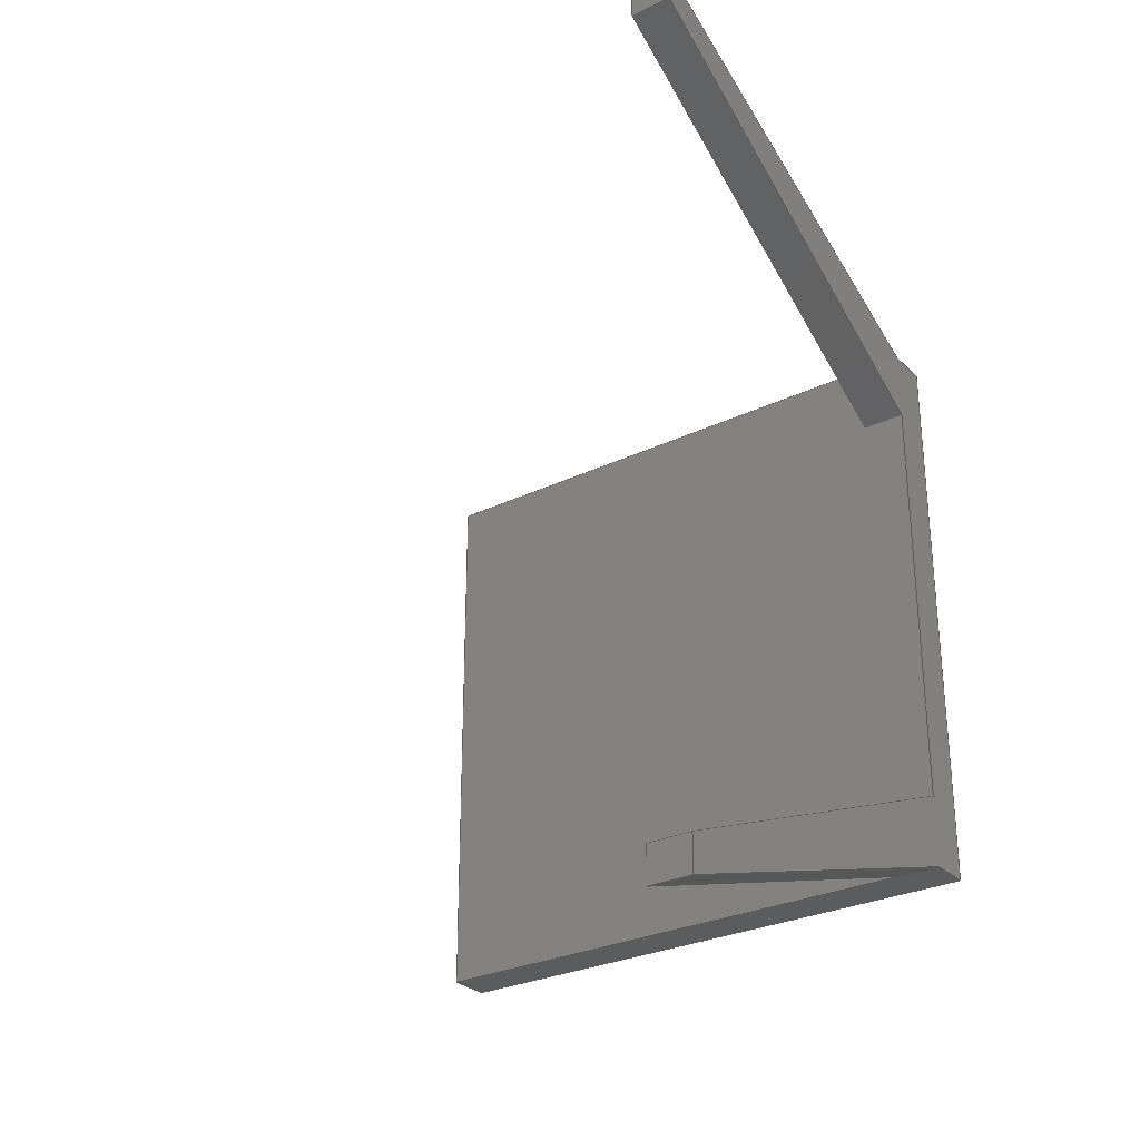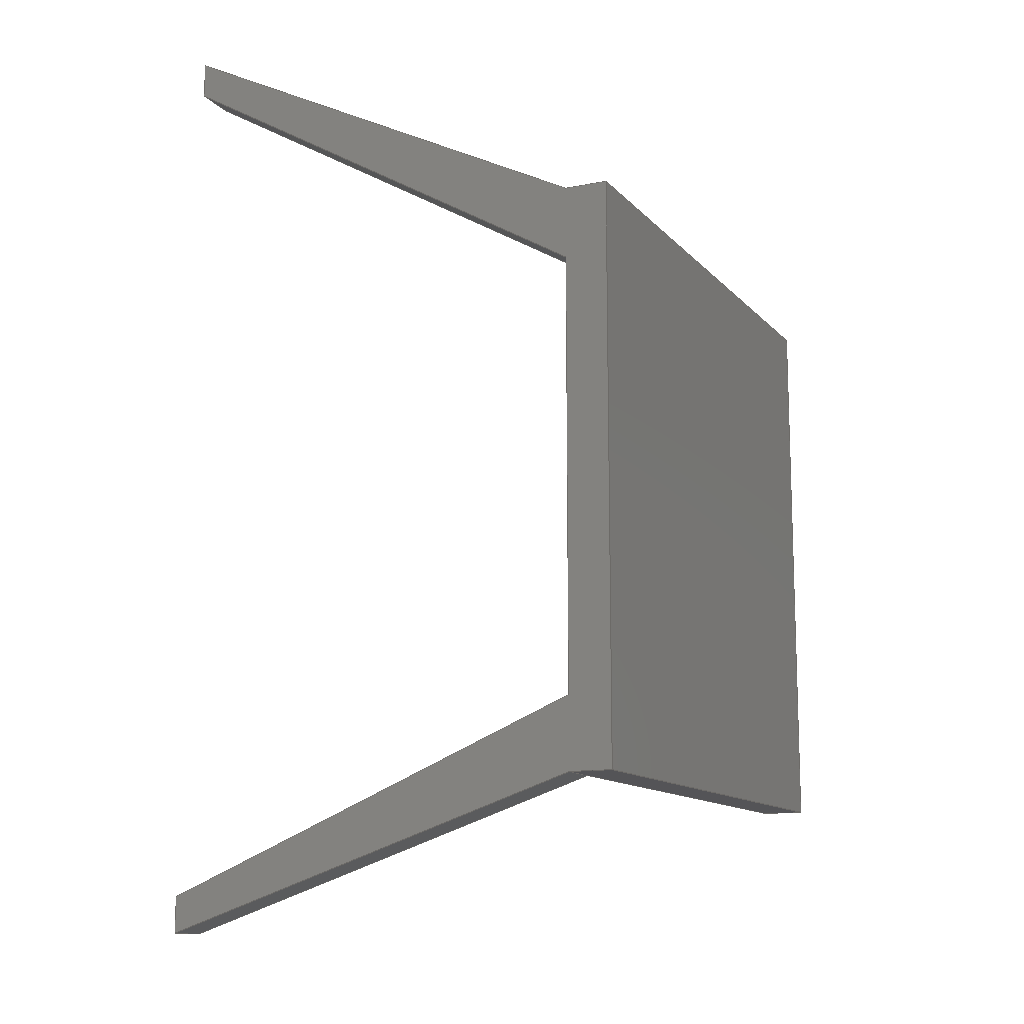
<metadata>
{"format":"step","ext":"step","renderer":"f3d","projection":"perspective","resolution":1024,"background":"white","views":[{"elev":-28.8,"azim":35.6,"up":"+Z"},{"elev":-12.6,"azim":115.2,"up":"+Z"}]}
</metadata>
<code>
ISO-10303-21;
DATA;
#1=MECHANICAL_DESIGN_GEOMETRIC_PRESENTATION_REPRESENTATION('',(#4),#420);
#2=SHAPE_REPRESENTATION_RELATIONSHIP('SRR','None',#427,#3);
#3=ADVANCED_BREP_SHAPE_REPRESENTATION('',(#5),#419);
#4=STYLED_ITEM('',(#437),#5);
#5=MANIFOLD_SOLID_BREP('Body1',#254);
#6=FACE_OUTER_BOUND('',#20,.T.);
#7=FACE_OUTER_BOUND('',#21,.T.);
#8=FACE_OUTER_BOUND('',#22,.T.);
#9=FACE_OUTER_BOUND('',#23,.T.);
#10=FACE_OUTER_BOUND('',#24,.T.);
#11=FACE_OUTER_BOUND('',#25,.T.);
#12=FACE_OUTER_BOUND('',#26,.T.);
#13=FACE_OUTER_BOUND('',#27,.T.);
#14=FACE_OUTER_BOUND('',#28,.T.);
#15=FACE_OUTER_BOUND('',#29,.T.);
#16=FACE_OUTER_BOUND('',#30,.T.);
#17=FACE_OUTER_BOUND('',#31,.T.);
#18=FACE_OUTER_BOUND('',#32,.T.);
#19=FACE_OUTER_BOUND('',#33,.T.);
#20=EDGE_LOOP('',(#158,#159,#160,#161));
#21=EDGE_LOOP('',(#162,#163,#164,#165));
#22=EDGE_LOOP('',(#166,#167,#168,#169));
#23=EDGE_LOOP('',(#170,#171,#172,#173));
#24=EDGE_LOOP('',(#174,#175,#176,#177));
#25=EDGE_LOOP('',(#178,#179,#180,#181));
#26=EDGE_LOOP('',(#182,#183,#184,#185));
#27=EDGE_LOOP('',(#186,#187,#188,#189));
#28=EDGE_LOOP('',(#190,#191,#192,#193,#194,#195,#196,#197,#198,#199));
#29=EDGE_LOOP('',(#200,#201,#202,#203,#204));
#30=EDGE_LOOP('',(#205,#206,#207,#208));
#31=EDGE_LOOP('',(#209,#210,#211,#212,#213));
#32=EDGE_LOOP('',(#214,#215,#216,#217));
#33=EDGE_LOOP('',(#218,#219,#220,#221,#222,#223,#224,#225));
#34=LINE('',#350,#68);
#35=LINE('',#352,#69);
#36=LINE('',#354,#70);
#37=LINE('',#355,#71);
#38=LINE('',#358,#72);
#39=LINE('',#360,#73);
#40=LINE('',#361,#74);
#41=LINE('',#364,#75);
#42=LINE('',#366,#76);
#43=LINE('',#367,#77);
#44=LINE('',#369,#78);
#45=LINE('',#373,#79);
#46=LINE('',#375,#80);
#47=LINE('',#377,#81);
#48=LINE('',#378,#82);
#49=LINE('',#382,#83);
#50=LINE('',#384,#84);
#51=LINE('',#386,#85);
#52=LINE('',#387,#86);
#53=LINE('',#389,#87);
#54=LINE('',#390,#88);
#55=LINE('',#392,#89);
#56=LINE('',#395,#90);
#57=LINE('',#397,#91);
#58=LINE('',#398,#92);
#59=LINE('',#399,#93);
#60=LINE('',#402,#94);
#61=LINE('',#404,#95);
#62=LINE('',#405,#96);
#63=LINE('',#408,#97);
#64=LINE('',#410,#98);
#65=LINE('',#411,#99);
#66=LINE('',#413,#100);
#67=LINE('',#414,#101);
#68=VECTOR('',#286,1);
#69=VECTOR('',#287,1);
#70=VECTOR('',#288,1);
#71=VECTOR('',#289,1);
#72=VECTOR('',#292,1);
#73=VECTOR('',#293,1);
#74=VECTOR('',#294,1);
#75=VECTOR('',#297,1);
#76=VECTOR('',#298,1);
#77=VECTOR('',#299,1);
#78=VECTOR('',#302,1);
#79=VECTOR('',#305,1);
#80=VECTOR('',#306,1);
#81=VECTOR('',#307,1);
#82=VECTOR('',#308,1);
#83=VECTOR('',#311,1);
#84=VECTOR('',#312,1);
#85=VECTOR('',#313,1);
#86=VECTOR('',#314,1);
#87=VECTOR('',#317,1);
#88=VECTOR('',#318,1);
#89=VECTOR('',#321,1);
#90=VECTOR('',#324,1);
#91=VECTOR('',#325,1);
#92=VECTOR('',#326,1);
#93=VECTOR('',#327,1);
#94=VECTOR('',#330,1);
#95=VECTOR('',#331,1);
#96=VECTOR('',#332,1);
#97=VECTOR('',#335,1);
#98=VECTOR('',#336,1);
#99=VECTOR('',#337,1);
#100=VECTOR('',#340,1);
#101=VECTOR('',#341,1);
#102=VERTEX_POINT('',#348);
#103=VERTEX_POINT('',#349);
#104=VERTEX_POINT('',#351);
#105=VERTEX_POINT('',#353);
#106=VERTEX_POINT('',#357);
#107=VERTEX_POINT('',#359);
#108=VERTEX_POINT('',#363);
#109=VERTEX_POINT('',#365);
#110=VERTEX_POINT('',#371);
#111=VERTEX_POINT('',#372);
#112=VERTEX_POINT('',#374);
#113=VERTEX_POINT('',#376);
#114=VERTEX_POINT('',#380);
#115=VERTEX_POINT('',#381);
#116=VERTEX_POINT('',#383);
#117=VERTEX_POINT('',#385);
#118=VERTEX_POINT('',#394);
#119=VERTEX_POINT('',#396);
#120=VERTEX_POINT('',#401);
#121=VERTEX_POINT('',#403);
#122=VERTEX_POINT('',#407);
#123=VERTEX_POINT('',#409);
#124=EDGE_CURVE('',#102,#103,#34,.T.);
#125=EDGE_CURVE('',#103,#104,#35,.T.);
#126=EDGE_CURVE('',#105,#104,#36,.T.);
#127=EDGE_CURVE('',#102,#105,#37,.T.);
#128=EDGE_CURVE('',#106,#102,#38,.T.);
#129=EDGE_CURVE('',#107,#105,#39,.T.);
#130=EDGE_CURVE('',#107,#106,#40,.T.);
#131=EDGE_CURVE('',#103,#108,#41,.T.);
#132=EDGE_CURVE('',#109,#108,#42,.T.);
#133=EDGE_CURVE('',#104,#109,#43,.T.);
#134=EDGE_CURVE('',#107,#109,#44,.T.);
#135=EDGE_CURVE('',#110,#111,#45,.T.);
#136=EDGE_CURVE('',#110,#112,#46,.T.);
#137=EDGE_CURVE('',#113,#112,#47,.T.);
#138=EDGE_CURVE('',#111,#113,#48,.T.);
#139=EDGE_CURVE('',#114,#115,#49,.T.);
#140=EDGE_CURVE('',#114,#116,#50,.T.);
#141=EDGE_CURVE('',#117,#116,#51,.T.);
#142=EDGE_CURVE('',#115,#117,#52,.T.);
#143=EDGE_CURVE('',#115,#110,#53,.T.);
#144=EDGE_CURVE('',#112,#117,#54,.T.);
#145=EDGE_CURVE('',#113,#116,#55,.T.);
#146=EDGE_CURVE('',#106,#118,#56,.T.);
#147=EDGE_CURVE('',#119,#118,#57,.T.);
#148=EDGE_CURVE('',#114,#119,#58,.T.);
#149=EDGE_CURVE('',#108,#111,#59,.T.);
#150=EDGE_CURVE('',#120,#119,#60,.T.);
#151=EDGE_CURVE('',#121,#120,#61,.T.);
#152=EDGE_CURVE('',#116,#121,#62,.T.);
#153=EDGE_CURVE('',#121,#122,#63,.T.);
#154=EDGE_CURVE('',#123,#120,#64,.T.);
#155=EDGE_CURVE('',#122,#123,#65,.T.);
#156=EDGE_CURVE('',#122,#107,#66,.T.);
#157=EDGE_CURVE('',#118,#123,#67,.T.);
#158=ORIENTED_EDGE('',*,*,#124,.T.);
#159=ORIENTED_EDGE('',*,*,#125,.T.);
#160=ORIENTED_EDGE('',*,*,#126,.F.);
#161=ORIENTED_EDGE('',*,*,#127,.F.);
#162=ORIENTED_EDGE('',*,*,#128,.T.);
#163=ORIENTED_EDGE('',*,*,#127,.T.);
#164=ORIENTED_EDGE('',*,*,#129,.F.);
#165=ORIENTED_EDGE('',*,*,#130,.T.);
#166=ORIENTED_EDGE('',*,*,#131,.T.);
#167=ORIENTED_EDGE('',*,*,#132,.F.);
#168=ORIENTED_EDGE('',*,*,#133,.F.);
#169=ORIENTED_EDGE('',*,*,#125,.F.);
#170=ORIENTED_EDGE('',*,*,#133,.T.);
#171=ORIENTED_EDGE('',*,*,#134,.F.);
#172=ORIENTED_EDGE('',*,*,#129,.T.);
#173=ORIENTED_EDGE('',*,*,#126,.T.);
#174=ORIENTED_EDGE('',*,*,#135,.F.);
#175=ORIENTED_EDGE('',*,*,#136,.T.);
#176=ORIENTED_EDGE('',*,*,#137,.F.);
#177=ORIENTED_EDGE('',*,*,#138,.F.);
#178=ORIENTED_EDGE('',*,*,#139,.F.);
#179=ORIENTED_EDGE('',*,*,#140,.T.);
#180=ORIENTED_EDGE('',*,*,#141,.F.);
#181=ORIENTED_EDGE('',*,*,#142,.F.);
#182=ORIENTED_EDGE('',*,*,#143,.F.);
#183=ORIENTED_EDGE('',*,*,#142,.T.);
#184=ORIENTED_EDGE('',*,*,#144,.F.);
#185=ORIENTED_EDGE('',*,*,#136,.F.);
#186=ORIENTED_EDGE('',*,*,#144,.T.);
#187=ORIENTED_EDGE('',*,*,#141,.T.);
#188=ORIENTED_EDGE('',*,*,#145,.F.);
#189=ORIENTED_EDGE('',*,*,#137,.T.);
#190=ORIENTED_EDGE('',*,*,#146,.T.);
#191=ORIENTED_EDGE('',*,*,#147,.F.);
#192=ORIENTED_EDGE('',*,*,#148,.F.);
#193=ORIENTED_EDGE('',*,*,#139,.T.);
#194=ORIENTED_EDGE('',*,*,#143,.T.);
#195=ORIENTED_EDGE('',*,*,#135,.T.);
#196=ORIENTED_EDGE('',*,*,#149,.F.);
#197=ORIENTED_EDGE('',*,*,#131,.F.);
#198=ORIENTED_EDGE('',*,*,#124,.F.);
#199=ORIENTED_EDGE('',*,*,#128,.F.);
#200=ORIENTED_EDGE('',*,*,#140,.F.);
#201=ORIENTED_EDGE('',*,*,#148,.T.);
#202=ORIENTED_EDGE('',*,*,#150,.F.);
#203=ORIENTED_EDGE('',*,*,#151,.F.);
#204=ORIENTED_EDGE('',*,*,#152,.F.);
#205=ORIENTED_EDGE('',*,*,#153,.F.);
#206=ORIENTED_EDGE('',*,*,#151,.T.);
#207=ORIENTED_EDGE('',*,*,#154,.F.);
#208=ORIENTED_EDGE('',*,*,#155,.F.);
#209=ORIENTED_EDGE('',*,*,#156,.F.);
#210=ORIENTED_EDGE('',*,*,#155,.T.);
#211=ORIENTED_EDGE('',*,*,#157,.F.);
#212=ORIENTED_EDGE('',*,*,#146,.F.);
#213=ORIENTED_EDGE('',*,*,#130,.F.);
#214=ORIENTED_EDGE('',*,*,#157,.T.);
#215=ORIENTED_EDGE('',*,*,#154,.T.);
#216=ORIENTED_EDGE('',*,*,#150,.T.);
#217=ORIENTED_EDGE('',*,*,#147,.T.);
#218=ORIENTED_EDGE('',*,*,#132,.T.);
#219=ORIENTED_EDGE('',*,*,#149,.T.);
#220=ORIENTED_EDGE('',*,*,#138,.T.);
#221=ORIENTED_EDGE('',*,*,#145,.T.);
#222=ORIENTED_EDGE('',*,*,#152,.T.);
#223=ORIENTED_EDGE('',*,*,#153,.T.);
#224=ORIENTED_EDGE('',*,*,#156,.T.);
#225=ORIENTED_EDGE('',*,*,#134,.T.);
#226=PLANE('',#268);
#227=PLANE('',#269);
#228=PLANE('',#270);
#229=PLANE('',#271);
#230=PLANE('',#272);
#231=PLANE('',#273);
#232=PLANE('',#274);
#233=PLANE('',#275);
#234=PLANE('',#276);
#235=PLANE('',#277);
#236=PLANE('',#278);
#237=PLANE('',#279);
#238=PLANE('',#280);
#239=PLANE('',#281);
#240=ADVANCED_FACE('',(#6),#226,.T.);
#241=ADVANCED_FACE('',(#7),#227,.T.);
#242=ADVANCED_FACE('',(#8),#228,.T.);
#243=ADVANCED_FACE('',(#9),#229,.T.);
#244=ADVANCED_FACE('',(#10),#230,.T.);
#245=ADVANCED_FACE('',(#11),#231,.T.);
#246=ADVANCED_FACE('',(#12),#232,.T.);
#247=ADVANCED_FACE('',(#13),#233,.T.);
#248=ADVANCED_FACE('',(#14),#234,.T.);
#249=ADVANCED_FACE('',(#15),#235,.T.);
#250=ADVANCED_FACE('',(#16),#236,.T.);
#251=ADVANCED_FACE('',(#17),#237,.T.);
#252=ADVANCED_FACE('',(#18),#238,.T.);
#253=ADVANCED_FACE('',(#19),#239,.F.);
#254=CLOSED_SHELL('',(#240,#241,#242,#243,#244,#245,#246,#247,#248,#249,
#250,#251,#252,#253));
#255=DERIVED_UNIT_ELEMENT(#257,1);
#256=DERIVED_UNIT_ELEMENT(#422,3);
#257=(
MASS_UNIT()
NAMED_UNIT(*)
SI_UNIT(.KILO.,.GRAM.)
);
#258=DERIVED_UNIT((#255,#256));
#259=MEASURE_REPRESENTATION_ITEM('density measure',
POSITIVE_RATIO_MEASURE(7850),#258);
#260=PROPERTY_DEFINITION_REPRESENTATION(#265,#262);
#261=PROPERTY_DEFINITION_REPRESENTATION(#266,#263);
#262=REPRESENTATION('material name',(#264),#419);
#263=REPRESENTATION('density',(#259),#419);
#264=DESCRIPTIVE_REPRESENTATION_ITEM('Steel','Steel');
#265=PROPERTY_DEFINITION('material property','material name',#429);
#266=PROPERTY_DEFINITION('material property','density of part',#429);
#267=AXIS2_PLACEMENT_3D('placement',#346,#282,#283);
#268=AXIS2_PLACEMENT_3D('',#347,#284,#285);
#269=AXIS2_PLACEMENT_3D('',#356,#290,#291);
#270=AXIS2_PLACEMENT_3D('',#362,#295,#296);
#271=AXIS2_PLACEMENT_3D('',#368,#300,#301);
#272=AXIS2_PLACEMENT_3D('',#370,#303,#304);
#273=AXIS2_PLACEMENT_3D('',#379,#309,#310);
#274=AXIS2_PLACEMENT_3D('',#388,#315,#316);
#275=AXIS2_PLACEMENT_3D('',#391,#319,#320);
#276=AXIS2_PLACEMENT_3D('',#393,#322,#323);
#277=AXIS2_PLACEMENT_3D('',#400,#328,#329);
#278=AXIS2_PLACEMENT_3D('',#406,#333,#334);
#279=AXIS2_PLACEMENT_3D('',#412,#338,#339);
#280=AXIS2_PLACEMENT_3D('',#415,#342,#343);
#281=AXIS2_PLACEMENT_3D('',#416,#344,#345);
#282=DIRECTION('axis',(0,0,1));
#283=DIRECTION('refdir',(1,0,0));
#284=DIRECTION('center_axis',(0,-1,0));
#285=DIRECTION('ref_axis',(0,0,1));
#286=DIRECTION('',(0,0,1));
#287=DIRECTION('',(-1,0,0));
#288=DIRECTION('',(0,0,1));
#289=DIRECTION('',(-1,0,0));
#290=DIRECTION('center_axis',(0,0.3162,-0.9487));
#291=DIRECTION('ref_axis',(0,-0.9487,-0.3162));
#292=DIRECTION('',(0,-0.9487,-0.3162));
#293=DIRECTION('',(0,-0.9487,-0.3162));
#294=DIRECTION('',(1,0,0));
#295=DIRECTION('center_axis',(0,-0.3846,0.9231));
#296=DIRECTION('ref_axis',(0,0.9231,0.3846));
#297=DIRECTION('',(0,0.9231,0.3846));
#298=DIRECTION('',(1,0,0));
#299=DIRECTION('',(0,0.9231,0.3846));
#300=DIRECTION('center_axis',(-1,0,0));
#301=DIRECTION('ref_axis',(0,0,1));
#302=DIRECTION('',(0,0,1));
#303=DIRECTION('center_axis',(0,-0.5039,-0.8638));
#304=DIRECTION('ref_axis',(0,-0.8638,0.5039));
#305=DIRECTION('',(0,0.8638,-0.5039));
#306=DIRECTION('',(-1,0,0));
#307=DIRECTION('',(0,-0.8638,0.5039));
#308=DIRECTION('',(-1,0,0));
#309=DIRECTION('center_axis',(0,0.4472,0.8944));
#310=DIRECTION('ref_axis',(0,0.8944,-0.4472));
#311=DIRECTION('',(0,-0.8944,0.4472));
#312=DIRECTION('',(-1,0,0));
#313=DIRECTION('',(0,0.8944,-0.4472));
#314=DIRECTION('',(-1,0,0));
#315=DIRECTION('center_axis',(0,-1,0));
#316=DIRECTION('ref_axis',(0,0,1));
#317=DIRECTION('',(0,0,-1));
#318=DIRECTION('',(0,0,1));
#319=DIRECTION('center_axis',(-1,0,0));
#320=DIRECTION('ref_axis',(0,0,1));
#321=DIRECTION('',(0,0,1));
#322=DIRECTION('center_axis',(1,0,0));
#323=DIRECTION('ref_axis',(0,0,-1));
#324=DIRECTION('',(0,1,0));
#325=DIRECTION('',(0,0,-1));
#326=DIRECTION('',(0,1,0));
#327=DIRECTION('',(0,0,1));
#328=DIRECTION('center_axis',(0,0,1));
#329=DIRECTION('ref_axis',(1,0,0));
#330=DIRECTION('',(1,0,0));
#331=DIRECTION('',(0,1,0));
#332=DIRECTION('',(-1,0,0));
#333=DIRECTION('center_axis',(-1,0,0));
#334=DIRECTION('ref_axis',(0,0,1));
#335=DIRECTION('',(0,0,-1));
#336=DIRECTION('',(0,0,1));
#337=DIRECTION('',(0,1,0));
#338=DIRECTION('center_axis',(0,0,-1));
#339=DIRECTION('ref_axis',(-1,0,0));
#340=DIRECTION('',(1,0,0));
#341=DIRECTION('',(-1,0,0));
#342=DIRECTION('center_axis',(0,1,0));
#343=DIRECTION('ref_axis',(0,0,1));
#344=DIRECTION('center_axis',(0,1,0));
#345=DIRECTION('ref_axis',(1,0,0));
#346=CARTESIAN_POINT('',(0,0,0));
#347=CARTESIAN_POINT('Origin',(20,-30,-30));
#348=CARTESIAN_POINT('',(20,-30,-30));
#349=CARTESIAN_POINT('',(20,-30,-27.5));
#350=CARTESIAN_POINT('',(20,-30,-30));
#351=CARTESIAN_POINT('',(17,-30,-27.5));
#352=CARTESIAN_POINT('',(20,-30,-27.5));
#353=CARTESIAN_POINT('',(17,-30,-30));
#354=CARTESIAN_POINT('',(17,-30,-30));
#355=CARTESIAN_POINT('',(20,-30,-30));
#356=CARTESIAN_POINT('Origin',(20,0,-20));
#357=CARTESIAN_POINT('',(20,0,-20));
#358=CARTESIAN_POINT('',(20,0,-20));
#359=CARTESIAN_POINT('',(17,0,-20));
#360=CARTESIAN_POINT('',(17,0,-20));
#361=CARTESIAN_POINT('',(-20,0,-20));
#362=CARTESIAN_POINT('Origin',(20,-30,-27.5));
#363=CARTESIAN_POINT('',(20,0,-15));
#364=CARTESIAN_POINT('',(20,-30,-27.5));
#365=CARTESIAN_POINT('',(17,0,-15));
#366=CARTESIAN_POINT('',(10,0,-15));
#367=CARTESIAN_POINT('',(17,-30,-27.5));
#368=CARTESIAN_POINT('Origin',(17,-15,-22.5));
#369=CARTESIAN_POINT('',(17,0,-11.25));
#370=CARTESIAN_POINT('Origin',(20,0,15));
#371=CARTESIAN_POINT('',(20,-30,32.5));
#372=CARTESIAN_POINT('',(20,0,15));
#373=CARTESIAN_POINT('',(20,-30,32.5));
#374=CARTESIAN_POINT('',(17,-30,32.5));
#375=CARTESIAN_POINT('',(20,-30,32.5));
#376=CARTESIAN_POINT('',(17,0,15));
#377=CARTESIAN_POINT('',(17,-30,32.5));
#378=CARTESIAN_POINT('',(10,-4.441e-16,15));
#379=CARTESIAN_POINT('Origin',(20,-30,35));
#380=CARTESIAN_POINT('',(20,0,20));
#381=CARTESIAN_POINT('',(20,-30,35));
#382=CARTESIAN_POINT('',(20,0,20));
#383=CARTESIAN_POINT('',(17,0,20));
#384=CARTESIAN_POINT('',(20,0,20));
#385=CARTESIAN_POINT('',(17,-30,35));
#386=CARTESIAN_POINT('',(17,0,20));
#387=CARTESIAN_POINT('',(20,-30,35));
#388=CARTESIAN_POINT('Origin',(20,-30,32.5));
#389=CARTESIAN_POINT('',(20,-30,35));
#390=CARTESIAN_POINT('',(17,-30,35));
#391=CARTESIAN_POINT('Origin',(17,-15,25));
#392=CARTESIAN_POINT('',(17,0,12.5));
#393=CARTESIAN_POINT('Origin',(20,0,20));
#394=CARTESIAN_POINT('',(20,3,-20));
#395=CARTESIAN_POINT('',(20,0,-20));
#396=CARTESIAN_POINT('',(20,3,20));
#397=CARTESIAN_POINT('',(20,3,-20));
#398=CARTESIAN_POINT('',(20,0,20));
#399=CARTESIAN_POINT('',(20,0,-20));
#400=CARTESIAN_POINT('Origin',(-20,0,20));
#401=CARTESIAN_POINT('',(-20,3,20));
#402=CARTESIAN_POINT('',(20,3,20));
#403=CARTESIAN_POINT('',(-20,0,20));
#404=CARTESIAN_POINT('',(-20,0,20));
#405=CARTESIAN_POINT('',(20,0,20));
#406=CARTESIAN_POINT('Origin',(-20,0,-20));
#407=CARTESIAN_POINT('',(-20,0,-20));
#408=CARTESIAN_POINT('',(-20,0,20));
#409=CARTESIAN_POINT('',(-20,3,-20));
#410=CARTESIAN_POINT('',(-20,3,20));
#411=CARTESIAN_POINT('',(-20,0,-20));
#412=CARTESIAN_POINT('Origin',(20,0,-20));
#413=CARTESIAN_POINT('',(-20,0,-20));
#414=CARTESIAN_POINT('',(-20,3,-20));
#415=CARTESIAN_POINT('Origin',(0,3,0));
#416=CARTESIAN_POINT('Origin',(0,0,0));
#417=UNCERTAINTY_MEASURE_WITH_UNIT(LENGTH_MEASURE(0.001),#421,
'DISTANCE_ACCURACY_VALUE',
'Maximum model space distance between geometric entities at asserted c
onnectivities');
#418=UNCERTAINTY_MEASURE_WITH_UNIT(LENGTH_MEASURE(0.001),#421,
'DISTANCE_ACCURACY_VALUE',
'Maximum model space distance between geometric entities at asserted c
onnectivities');
#419=(
GEOMETRIC_REPRESENTATION_CONTEXT(3)
GLOBAL_UNCERTAINTY_ASSIGNED_CONTEXT((#417))
GLOBAL_UNIT_ASSIGNED_CONTEXT((#421,#423,#424))
REPRESENTATION_CONTEXT('','3D')
);
#420=(
GEOMETRIC_REPRESENTATION_CONTEXT(3)
GLOBAL_UNCERTAINTY_ASSIGNED_CONTEXT((#418))
GLOBAL_UNIT_ASSIGNED_CONTEXT((#421,#423,#424))
REPRESENTATION_CONTEXT('','3D')
);
#421=(
LENGTH_UNIT()
NAMED_UNIT(*)
SI_UNIT(.CENTI.,.METRE.)
);
#422=(
LENGTH_UNIT()
NAMED_UNIT(*)
SI_UNIT($,.METRE.)
);
#423=(
NAMED_UNIT(*)
PLANE_ANGLE_UNIT()
SI_UNIT($,.RADIAN.)
);
#424=(
NAMED_UNIT(*)
SI_UNIT($,.STERADIAN.)
SOLID_ANGLE_UNIT()
);
#425=SHAPE_DEFINITION_REPRESENTATION(#426,#427);
#426=PRODUCT_DEFINITION_SHAPE('',$,#429);
#427=SHAPE_REPRESENTATION('',(#267),#419);
#428=PRODUCT_DEFINITION_CONTEXT('part definition',#433,'design');
#429=PRODUCT_DEFINITION('Untitled','Untitled',#430,#428);
#430=PRODUCT_DEFINITION_FORMATION('',$,#435);
#431=PRODUCT_RELATED_PRODUCT_CATEGORY('Untitled','Untitled',(#435));
#432=APPLICATION_PROTOCOL_DEFINITION('international standard',
'automotive_design',2009,#433);
#433=APPLICATION_CONTEXT(
'Core Data for Automotive Mechanical Design Process');
#434=PRODUCT_CONTEXT('part definition',#433,'mechanical');
#435=PRODUCT('Untitled','Untitled',$,(#434));
#436=PRESENTATION_STYLE_ASSIGNMENT((#438));
#437=PRESENTATION_STYLE_ASSIGNMENT((#439));
#438=SURFACE_STYLE_USAGE(.BOTH.,#440);
#439=SURFACE_STYLE_USAGE(.BOTH.,#441);
#440=SURFACE_SIDE_STYLE('',(#442));
#441=SURFACE_SIDE_STYLE('',(#443));
#442=SURFACE_STYLE_FILL_AREA(#444);
#443=SURFACE_STYLE_FILL_AREA(#445);
#444=FILL_AREA_STYLE('Steel - Satin',(#446));
#445=FILL_AREA_STYLE('Bamboo Light - Semigloss',(#447));
#446=FILL_AREA_STYLE_COLOUR('Steel - Satin',#448);
#447=FILL_AREA_STYLE_COLOUR('Bamboo Light - Semigloss',#449);
#448=COLOUR_RGB('Steel - Satin',0.6275,0.6275,0.6275);
#449=COLOUR_RGB('Bamboo Light - Semigloss',0,0,0);
ENDSEC;
END-ISO-10303-21;

</code>
